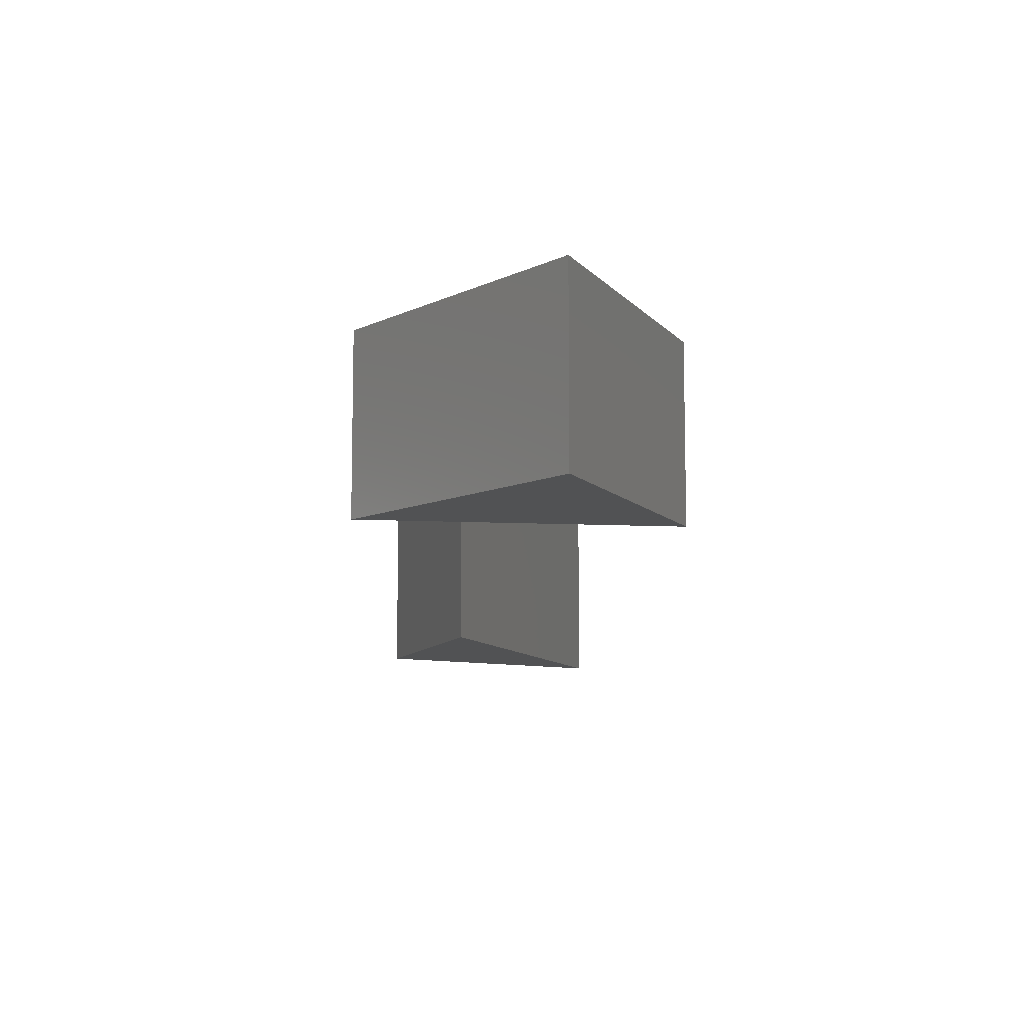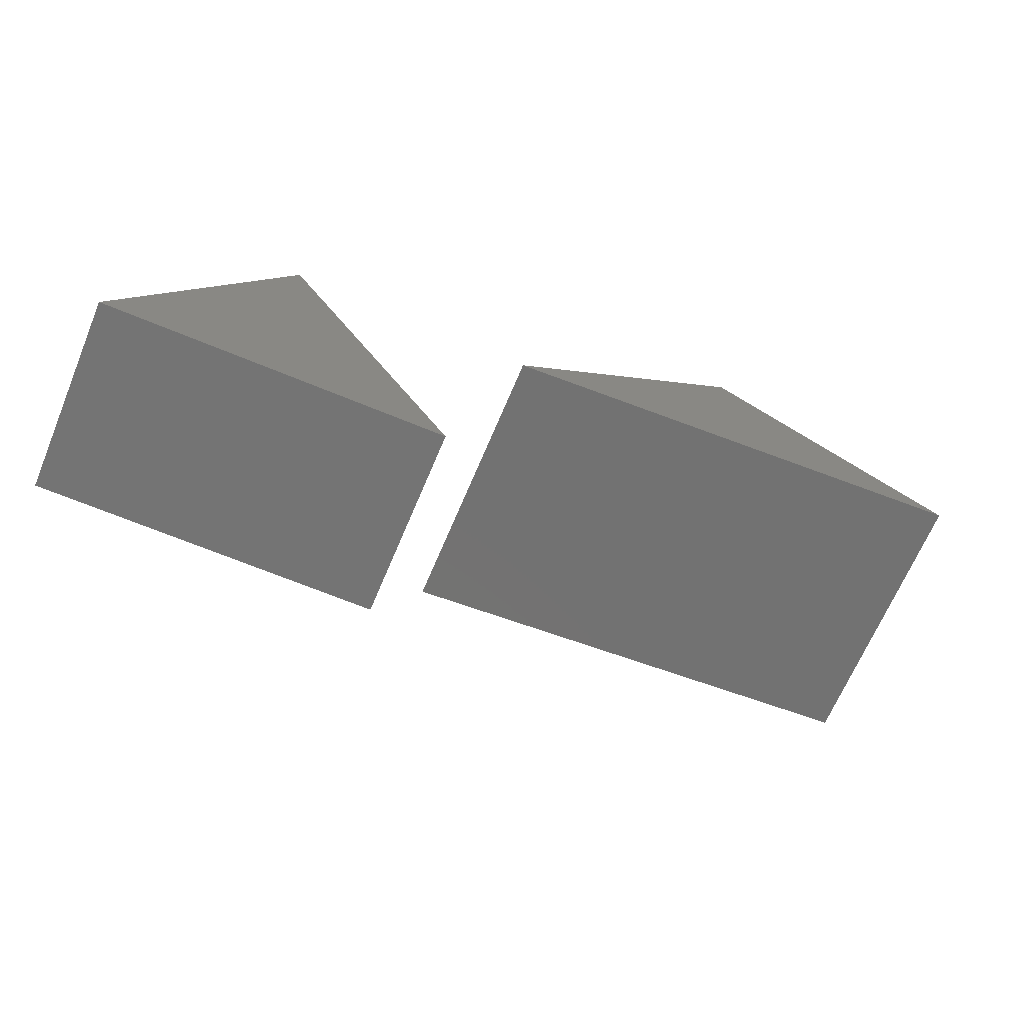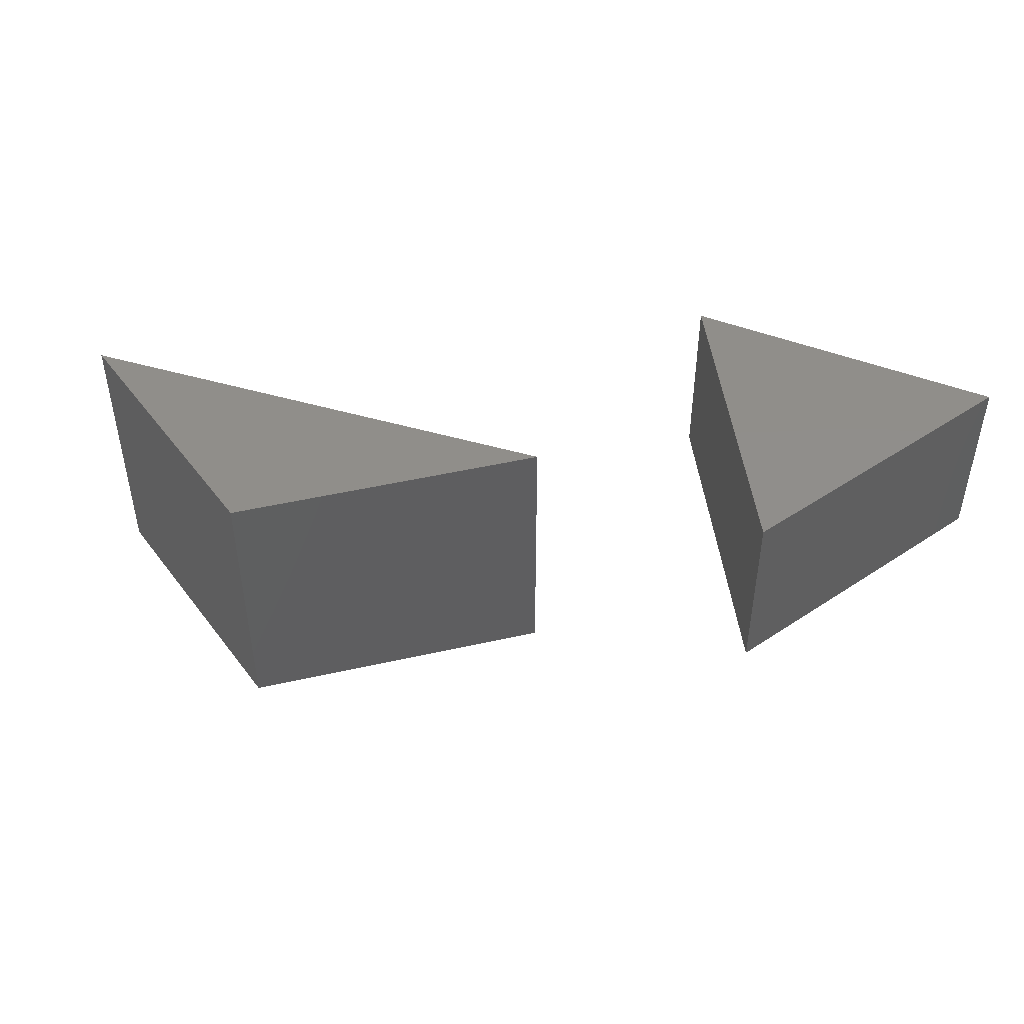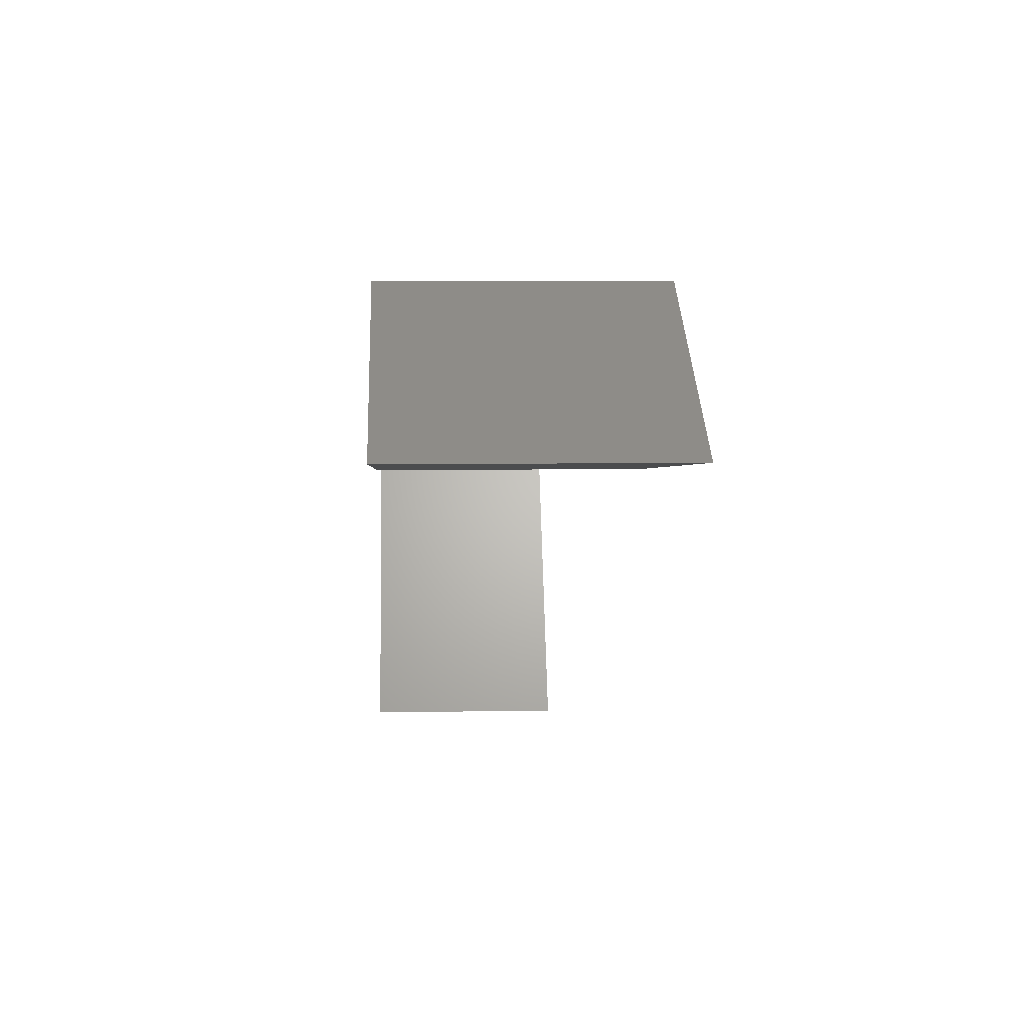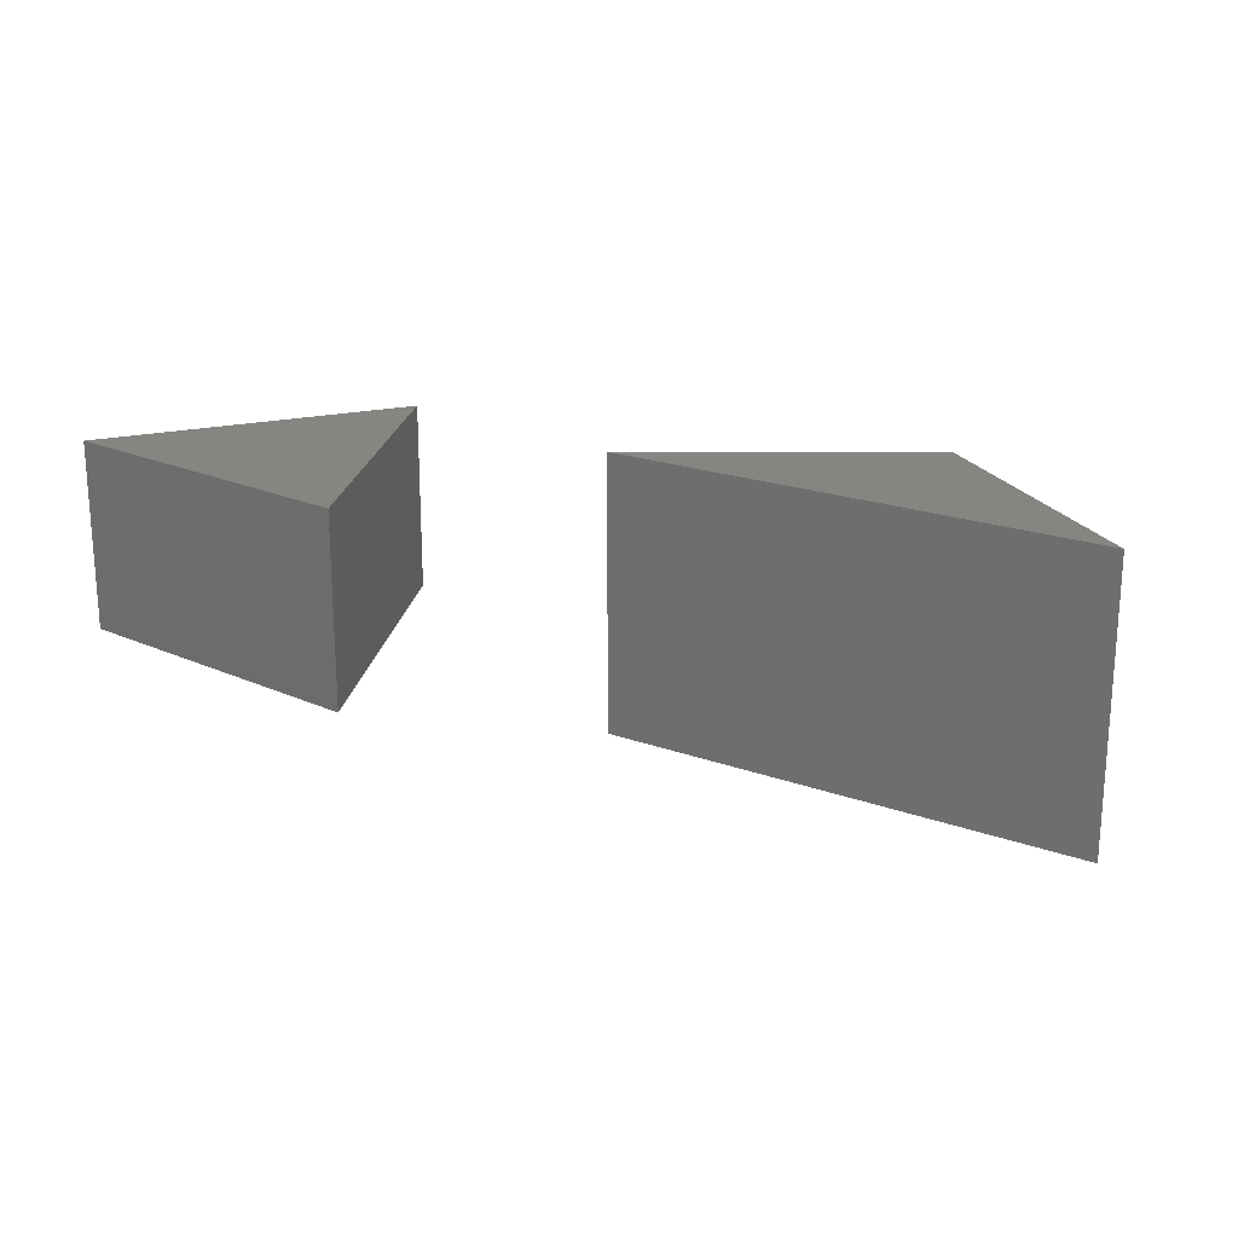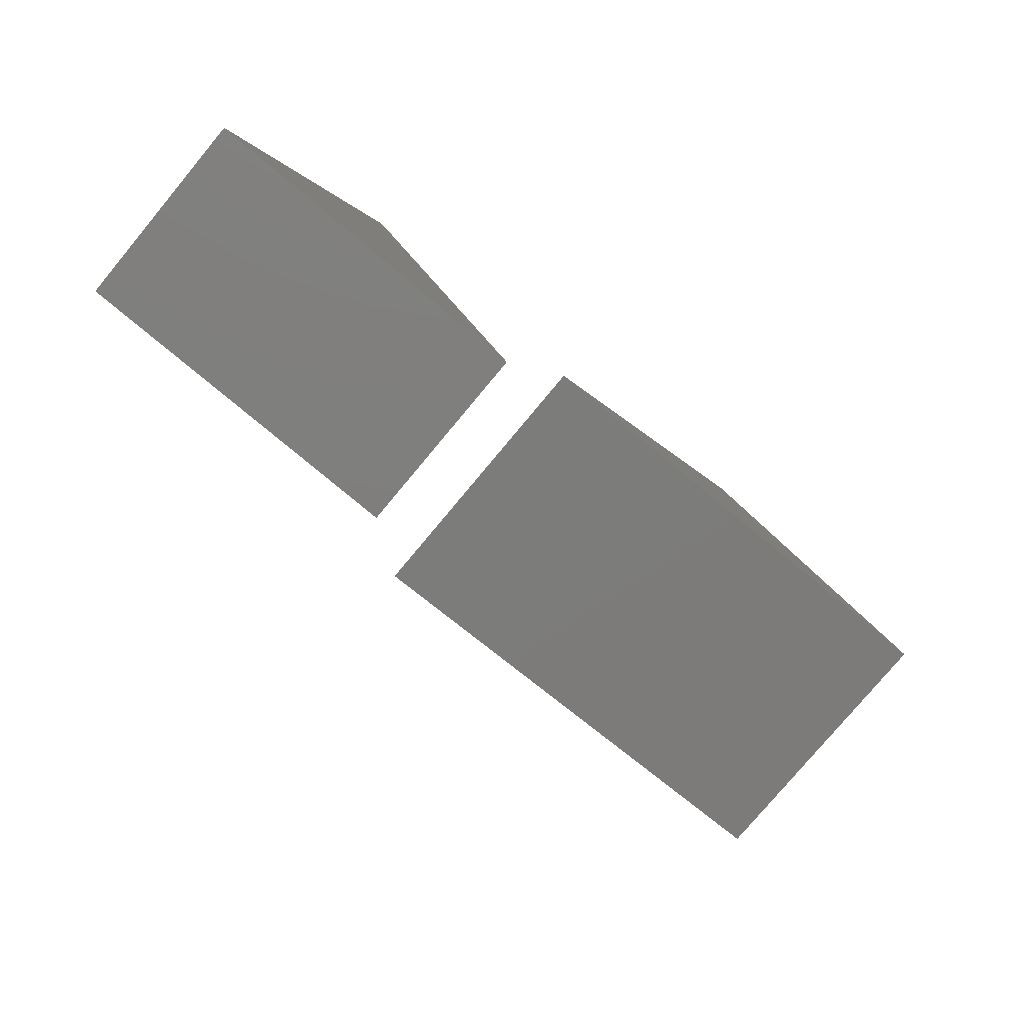
<metadata>
{"format":"stl","ext":"stl","renderer":"f3d","projection":"perspective","resolution":1024,"background":"white","views":[{"elev":-8.9,"azim":112.6,"up":"+Y"},{"elev":-66.5,"azim":157.3,"up":"+Z"},{"elev":46.4,"azim":24.1,"up":"+Y"},{"elev":6.4,"azim":-93.0,"up":"+Z"},{"elev":20.8,"azim":-141.0,"up":"+Y"},{"elev":-78.5,"azim":140.2,"up":"+Z"}]}
</metadata>
<code>
# stl→obj: 24 verts, 28 faces
v 0.02028 -0.01587 0.3035
v -0.3148 -0.01587 0.1025
v -0.3148 -0.381 0.1025
v 0.02028 -0.381 0.3035
v 0.3554 -0.01587 0.03545
v 0.3554 -0.381 0.03545
v -0.3148 0 0.1025
v 0.02028 0 0.3035
v 0.3554 0 0.03545
v 0.3554 1.041e-17 0.03545
v -0.3148 1.041e-17 0.1025
v 0.02028 1.041e-17 0.3035
v 0.8996 -0.01587 -0.3416
v 0.4594 -0.254 -0.3416
v 0.4594 -0.01587 -0.3416
v 0.8996 -0.254 -0.3416
v 0.6887 -0.254 0.04356
v 0.6887 -0.01587 0.04356
v 0.4594 0 -0.3416
v 0.8996 0 -0.3416
v 0.6887 0 0.04356
v 0.6887 -1.735e-17 0.04356
v 0.8996 -1.735e-17 -0.3416
v 0.4594 -1.735e-17 -0.3416
f 1 2 3
f 1 3 4
f 2 5 6
f 2 6 3
f 5 1 4
f 5 4 6
f 1 7 2
f 1 8 7
f 6 4 3
f 2 9 5
f 2 7 9
f 5 8 1
f 5 9 8
f 10 11 12
f 13 14 15
f 13 16 14
f 15 17 18
f 15 14 17
f 18 16 13
f 18 17 16
f 13 15 19
f 13 19 20
f 17 14 16
f 15 18 21
f 15 21 19
f 18 13 20
f 18 20 21
f 22 23 24

</code>
